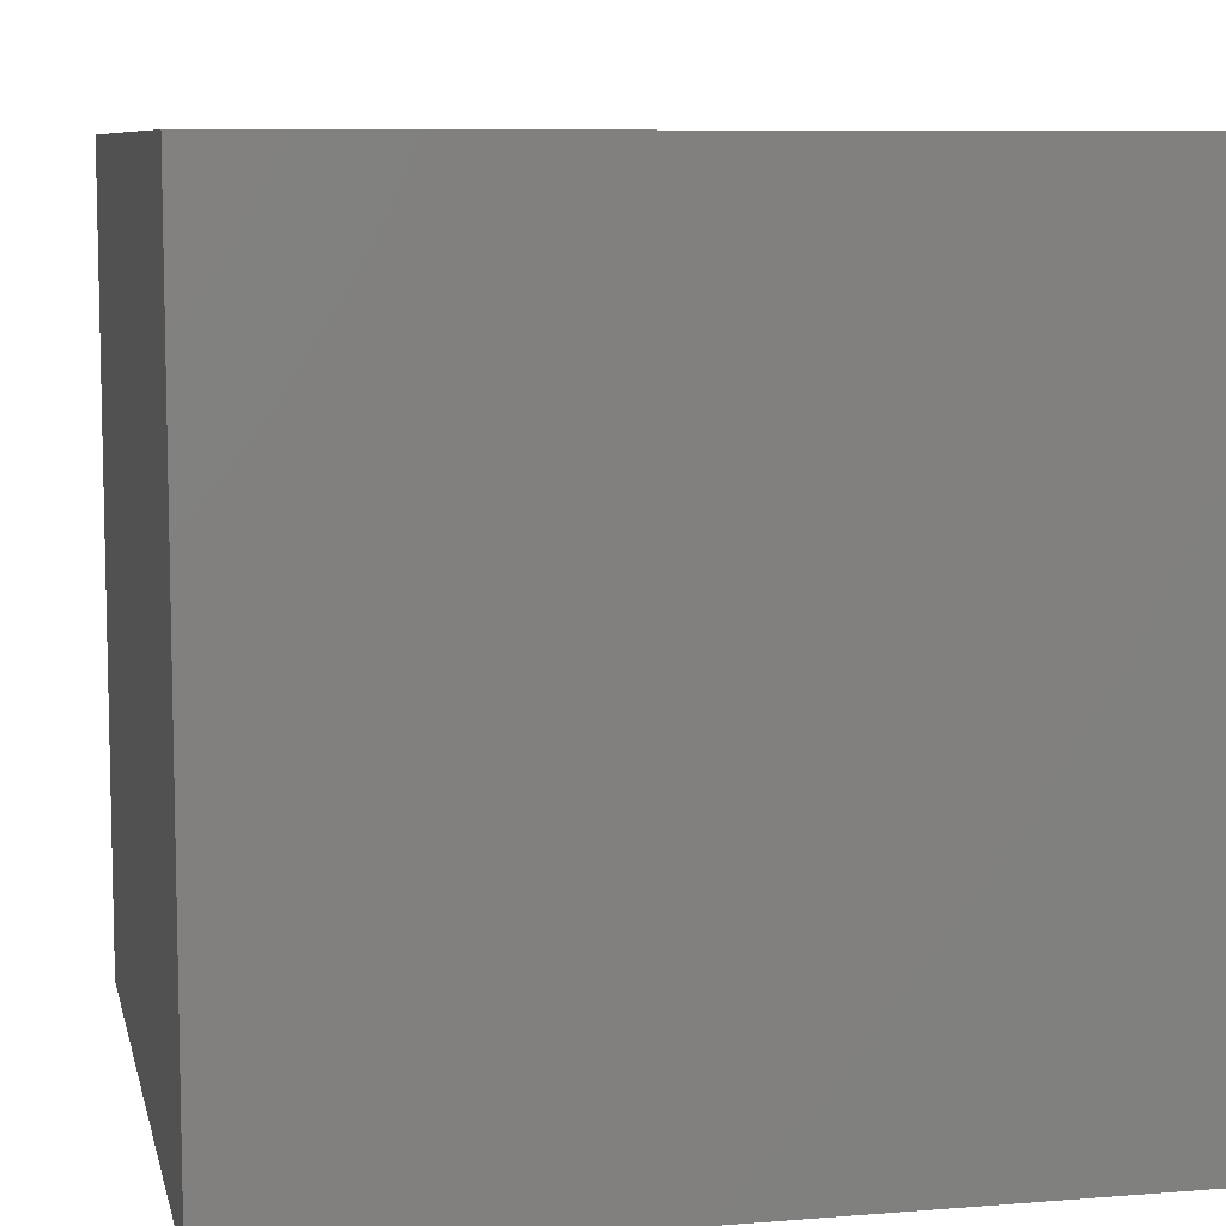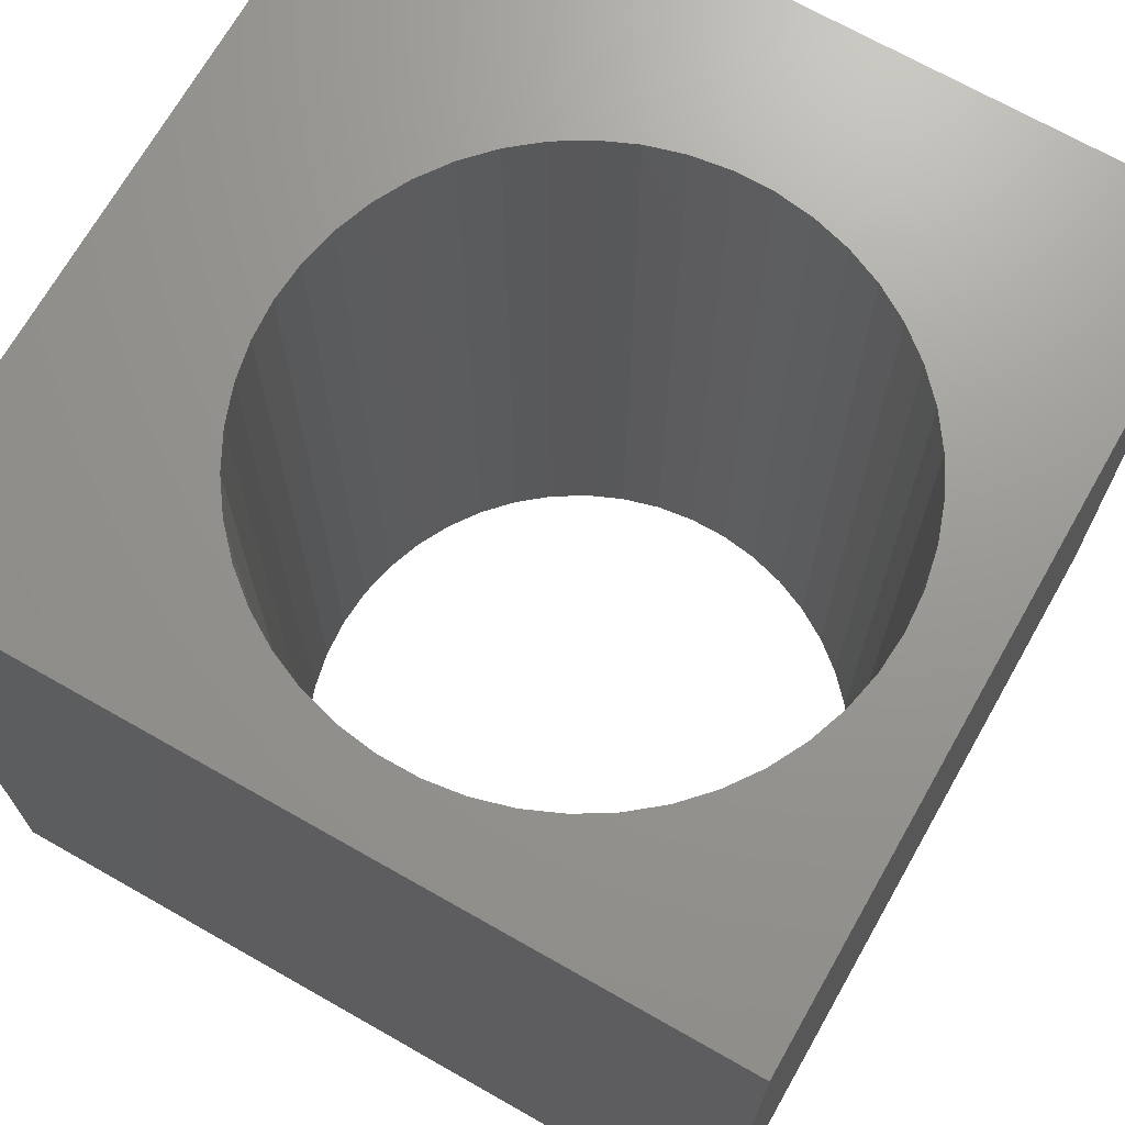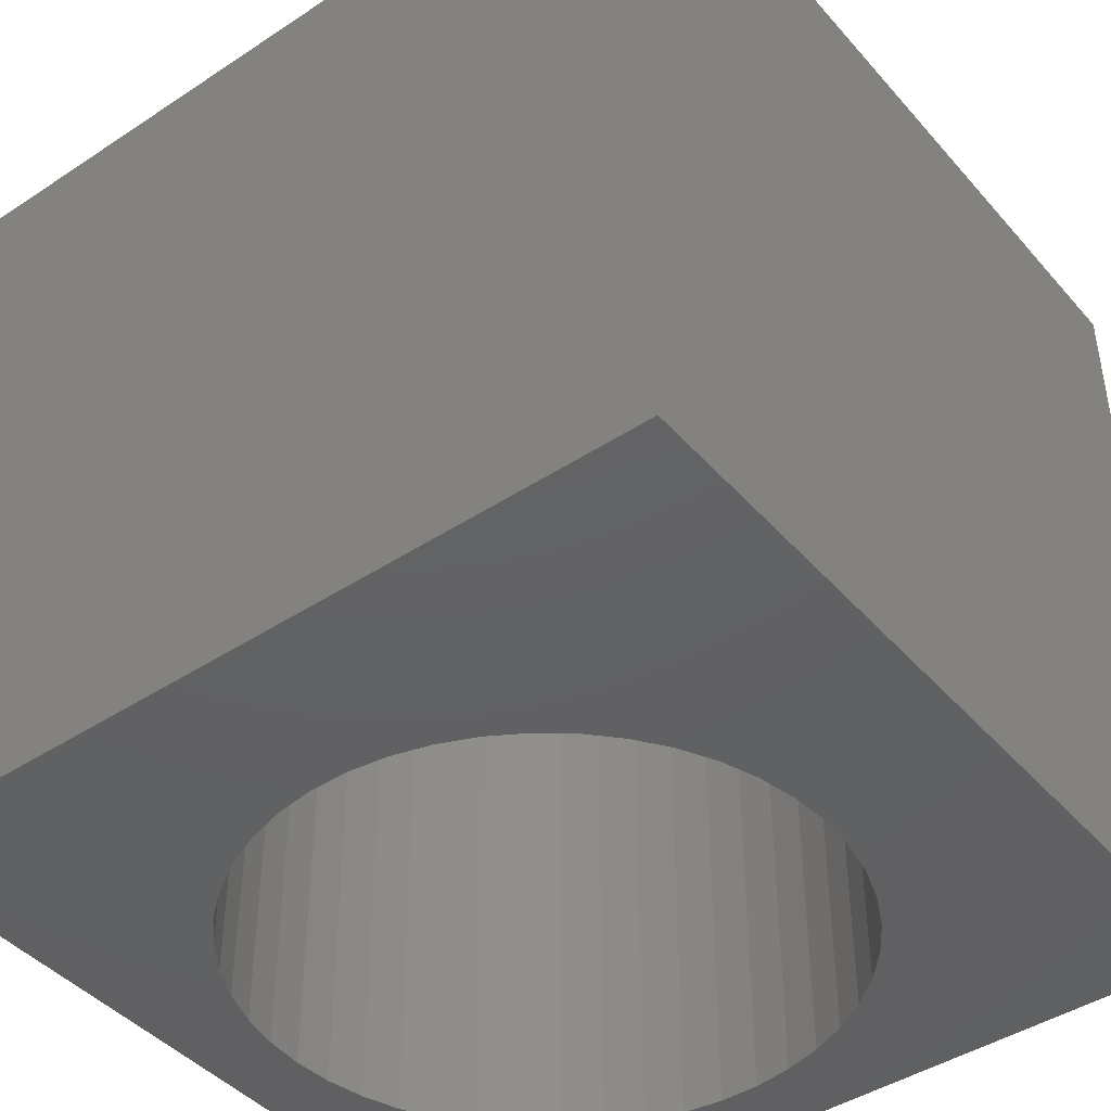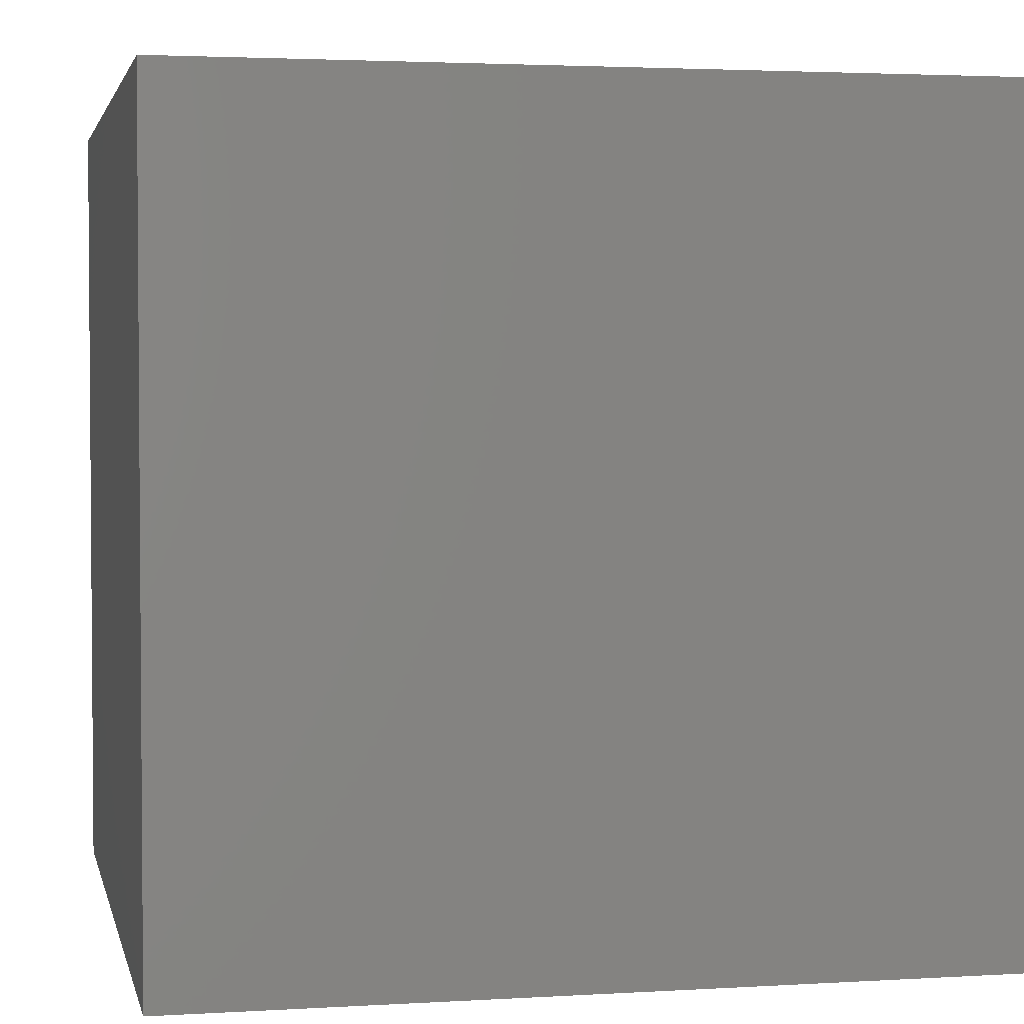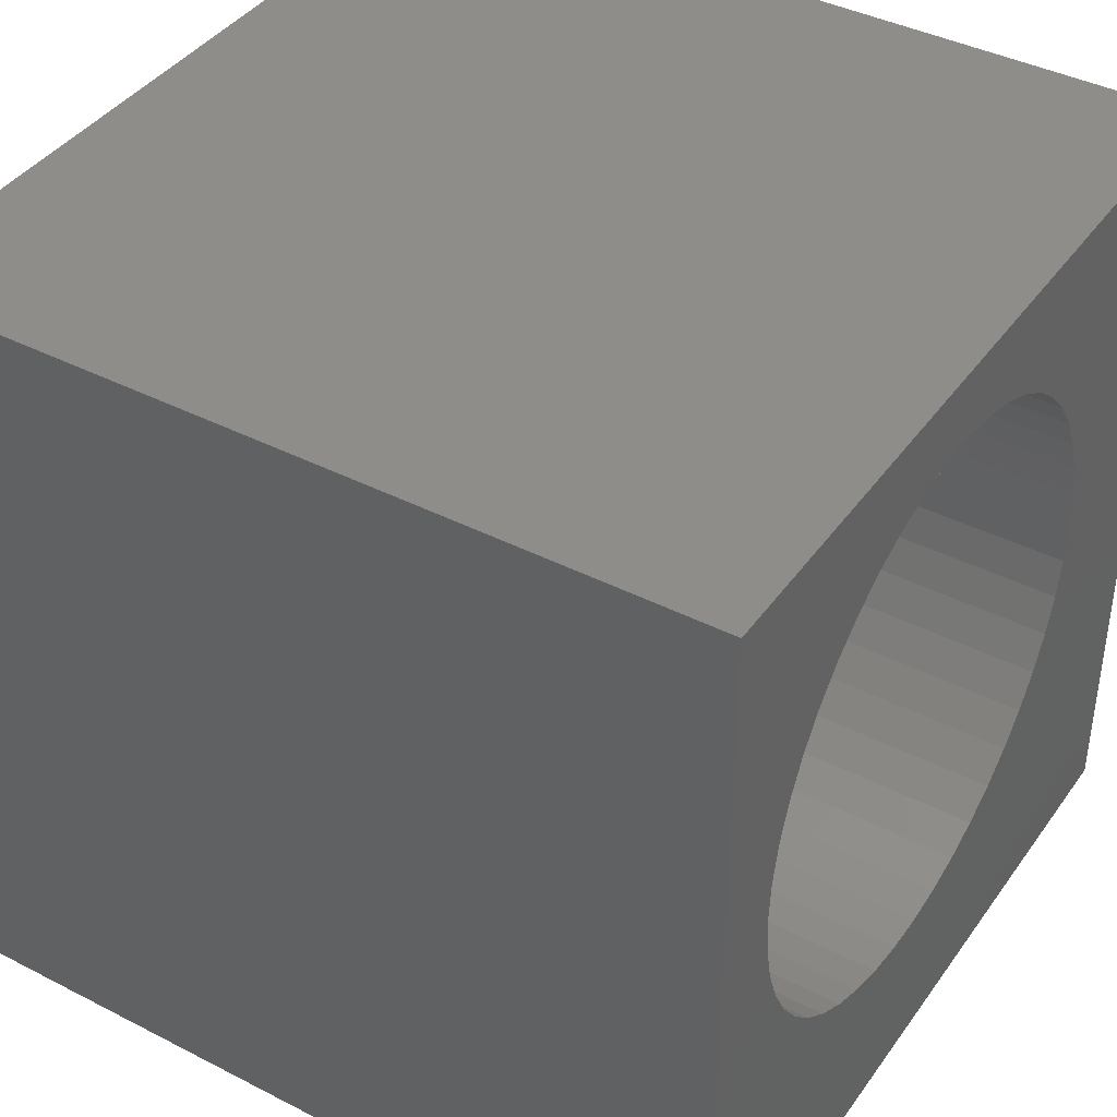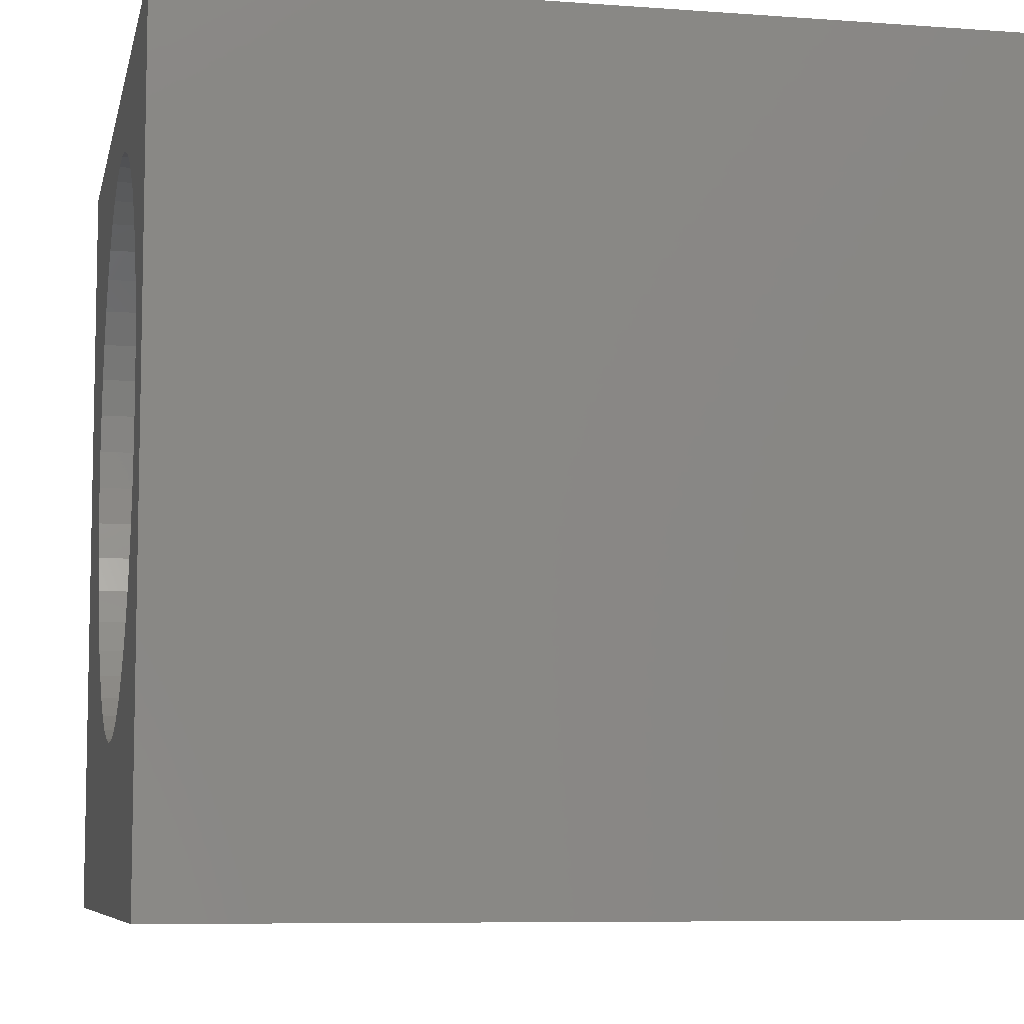
<metadata>
{"format":"stl","ext":"stl","renderer":"f3d","projection":"perspective","resolution":1024,"background":"white","views":[{"elev":8.3,"azim":-102.3,"up":"+Z"},{"elev":70.1,"azim":-150.4,"up":"+Z"},{"elev":-43.6,"azim":37.8,"up":"+Z"},{"elev":2.8,"azim":-101.9,"up":"+Z"},{"elev":40.6,"azim":-57.9,"up":"+Y"},{"elev":-7.5,"azim":-101.8,"up":"+Y"}]}
</metadata>
<code>
# stl→obj: 100 verts, 200 faces
v 0 10 10
v 0 10 0
v 0 0 10
v 0 0 0
v 3.26 8.913 10
v 3.726 9.043 10
v 2.817 8.72 10
v 7.956 5.093 10
v 10 0 10
v 7.989 5.575 10
v 10 10 10
v 7.956 6.057 10
v 7.857 4.619 10
v 7.695 4.164 10
v 7.473 3.735 10
v 4.205 2.041 10
v 3.726 2.107 10
v 3.26 2.237 10
v 2.817 2.43 10
v 6.489 8.469 10
v 6.076 8.72 10
v 5.633 8.913 10
v 7.194 3.34 10
v 6.864 2.986 10
v 6.489 2.681 10
v 4.688 2.041 10
v 5.167 2.107 10
v 2.404 2.681 10
v 2.029 2.986 10
v 1.699 3.34 10
v 1.42 3.735 10
v 1.197 4.164 10
v 1.035 4.619 10
v 6.076 2.43 10
v 5.633 2.237 10
v 4.205 9.109 10
v 4.688 9.109 10
v 5.167 9.043 10
v 6.864 8.164 10
v 7.194 7.811 10
v 7.473 7.416 10
v 0.9371 5.093 10
v 0.9041 5.575 10
v 0.9371 6.057 10
v 1.035 6.531 10
v 7.695 6.986 10
v 7.857 6.531 10
v 1.197 6.986 10
v 1.42 7.416 10
v 1.699 7.811 10
v 2.029 8.164 10
v 2.404 8.469 10
v 10 10 0
v 10 0 0
v 7.956 6.057 0
v 7.857 6.531 0
v 6.076 8.72 0
v 5.633 8.913 0
v 2.029 8.164 0
v 1.699 7.811 0
v 2.817 2.43 0
v 3.26 2.237 0
v 3.726 9.043 0
v 3.26 8.913 0
v 1.42 7.416 0
v 1.197 6.986 0
v 1.035 6.531 0
v 7.194 7.811 0
v 6.864 8.164 0
v 6.489 8.469 0
v 2.817 8.72 0
v 2.404 8.469 0
v 0.9371 6.057 0
v 0.9041 5.575 0
v 0.9371 5.093 0
v 1.035 4.619 0
v 5.167 2.107 0
v 5.633 2.237 0
v 7.695 6.986 0
v 7.473 7.416 0
v 1.197 4.164 0
v 1.42 3.735 0
v 1.699 3.34 0
v 3.726 2.107 0
v 4.205 2.041 0
v 4.688 2.041 0
v 5.167 9.043 0
v 4.688 9.109 0
v 4.205 9.109 0
v 2.029 2.986 0
v 2.404 2.681 0
v 6.864 2.986 0
v 7.194 3.34 0
v 7.473 3.735 0
v 7.695 4.164 0
v 6.076 2.43 0
v 6.489 2.681 0
v 7.857 4.619 0
v 7.956 5.093 0
v 7.989 5.575 0
f 1 2 3
f 3 2 4
f 5 6 1
f 5 1 7
f 8 9 10
f 10 9 11
f 10 11 12
f 8 13 9
f 9 13 14
f 9 14 15
f 16 17 3
f 3 17 18
f 3 18 19
f 20 11 21
f 21 11 22
f 15 23 9
f 9 23 24
f 9 24 25
f 16 3 26
f 26 3 9
f 26 9 27
f 19 28 3
f 3 28 29
f 3 29 30
f 30 31 3
f 3 31 32
f 3 32 33
f 25 34 9
f 9 34 35
f 9 35 27
f 6 36 1
f 1 36 37
f 1 37 11
f 11 37 38
f 11 38 22
f 20 39 11
f 11 39 40
f 11 40 41
f 33 42 3
f 3 42 43
f 3 43 1
f 1 43 44
f 1 44 45
f 41 46 11
f 11 46 47
f 11 47 12
f 45 48 1
f 1 48 49
f 1 49 50
f 50 51 1
f 1 51 52
f 1 52 7
f 53 11 54
f 54 11 9
f 55 56 53
f 57 58 53
f 59 60 2
f 61 62 4
f 2 63 64
f 60 65 2
f 2 65 66
f 2 66 67
f 68 69 53
f 53 69 70
f 53 70 57
f 64 71 2
f 2 71 72
f 2 72 59
f 67 73 2
f 2 73 74
f 2 74 4
f 4 74 75
f 4 75 76
f 77 78 54
f 56 79 53
f 53 79 80
f 53 80 68
f 76 81 4
f 4 81 82
f 4 82 83
f 62 84 4
f 4 84 85
f 4 85 54
f 54 85 86
f 54 86 77
f 58 87 53
f 53 87 88
f 53 88 2
f 2 88 89
f 2 89 63
f 83 90 4
f 4 90 91
f 4 91 61
f 92 93 54
f 54 93 94
f 54 94 95
f 78 96 54
f 54 96 97
f 54 97 92
f 95 98 54
f 54 98 99
f 54 99 53
f 53 99 100
f 53 100 55
f 11 53 1
f 1 53 2
f 54 9 4
f 4 9 3
f 99 10 100
f 100 10 12
f 100 12 55
f 55 12 47
f 55 47 56
f 56 47 46
f 56 46 79
f 79 46 41
f 79 41 80
f 80 41 40
f 80 40 68
f 68 40 39
f 68 39 69
f 69 39 20
f 69 20 70
f 70 20 21
f 70 21 57
f 57 21 22
f 57 22 58
f 58 22 38
f 58 38 87
f 87 38 37
f 87 37 88
f 88 37 36
f 88 36 89
f 89 36 6
f 89 6 63
f 63 6 5
f 63 5 64
f 64 5 7
f 64 7 71
f 71 7 52
f 71 52 72
f 72 52 51
f 72 51 59
f 59 51 50
f 59 50 60
f 60 50 49
f 60 49 65
f 65 49 48
f 65 48 66
f 66 48 45
f 66 45 67
f 67 45 44
f 67 44 73
f 73 44 43
f 73 43 74
f 74 43 42
f 74 42 75
f 75 42 33
f 75 33 76
f 76 33 32
f 76 32 81
f 81 32 31
f 81 31 82
f 82 31 30
f 82 30 83
f 83 30 29
f 83 29 90
f 90 29 28
f 90 28 91
f 91 28 19
f 91 19 61
f 61 19 18
f 61 18 62
f 62 18 17
f 62 17 84
f 84 17 16
f 84 16 85
f 85 16 26
f 85 26 86
f 86 26 27
f 86 27 77
f 77 27 35
f 77 35 78
f 78 35 34
f 78 34 96
f 96 34 25
f 96 25 97
f 97 25 24
f 97 24 92
f 92 24 23
f 92 23 93
f 93 23 15
f 93 15 94
f 94 15 14
f 94 14 95
f 95 14 13
f 95 13 98
f 98 13 8
f 98 8 99
f 99 8 10

</code>
